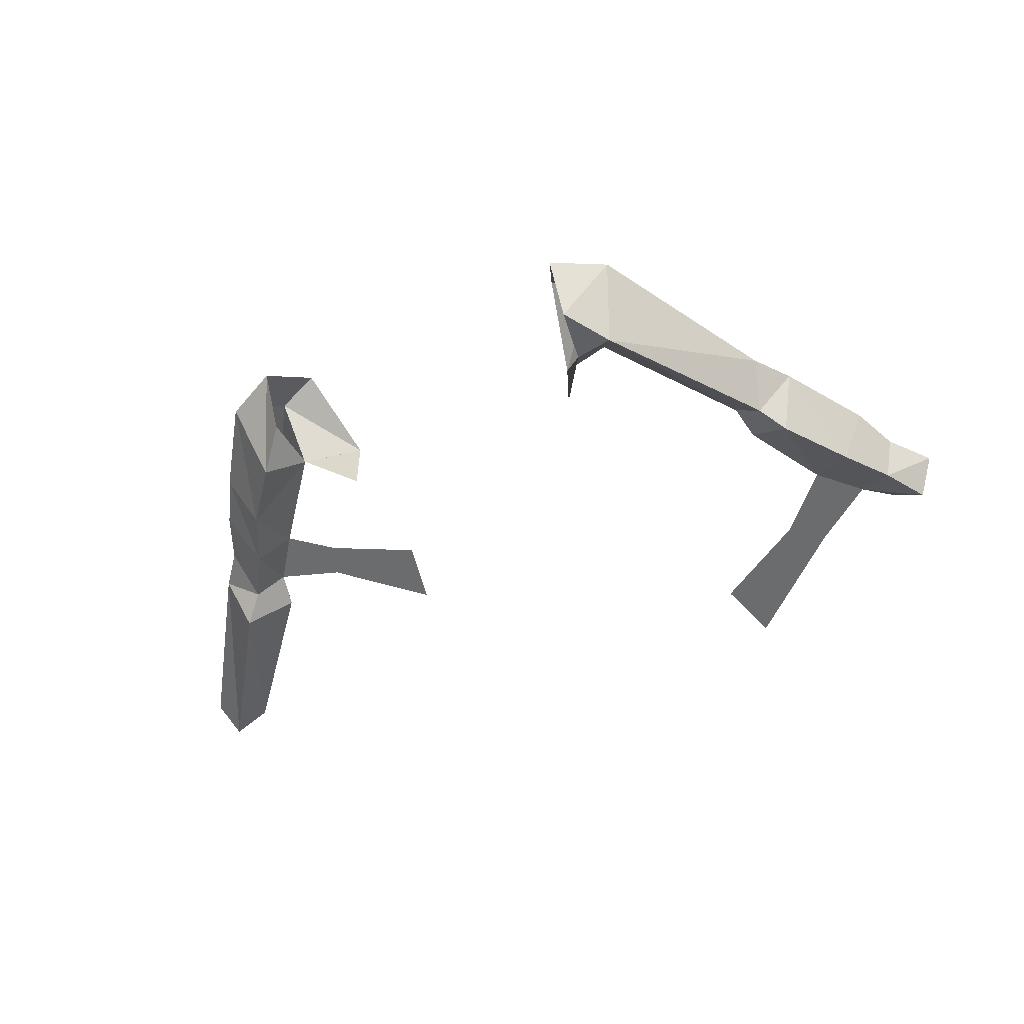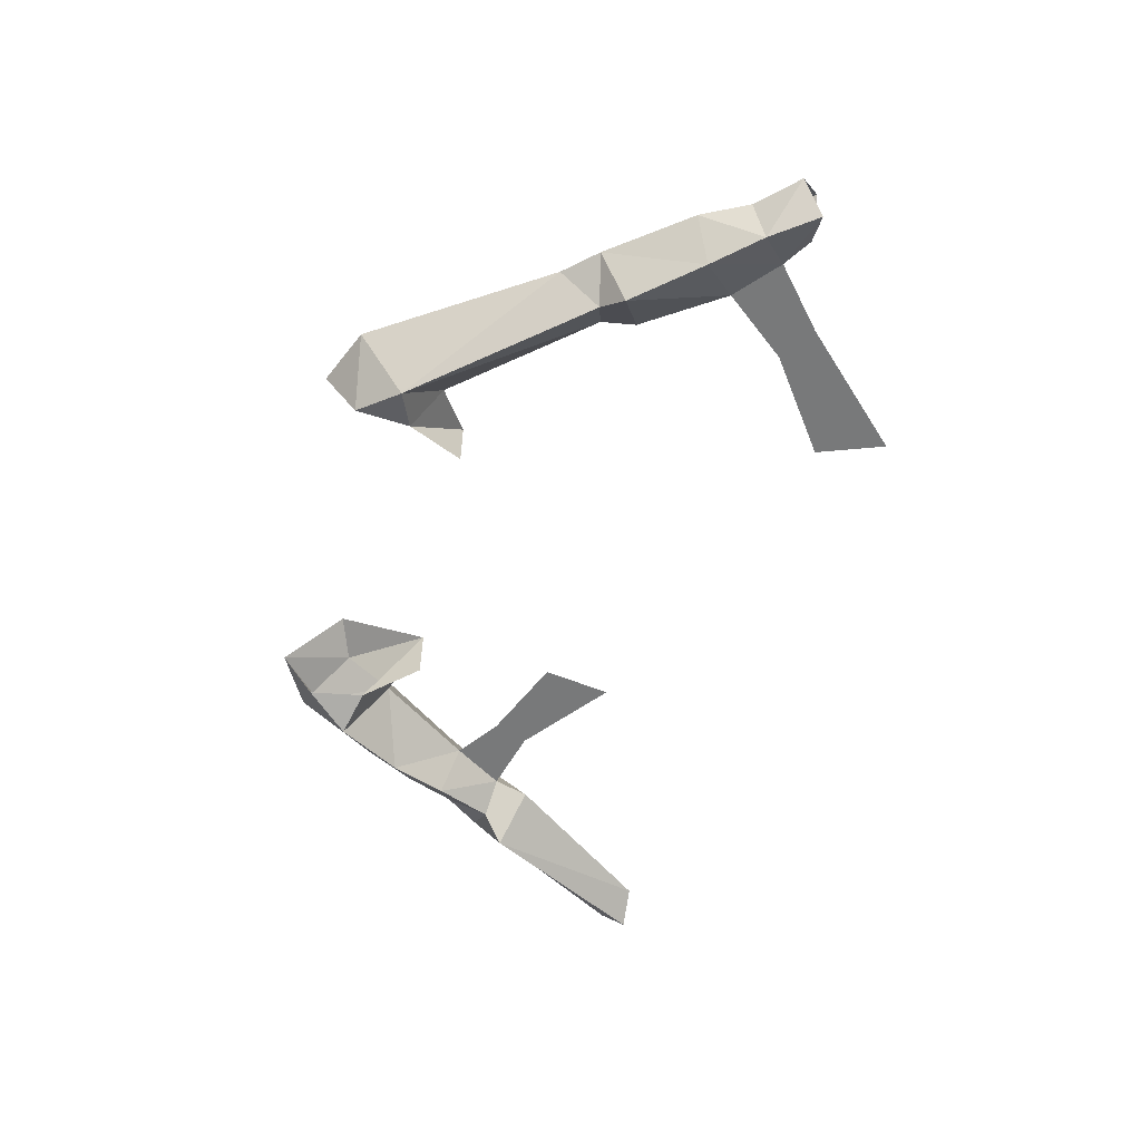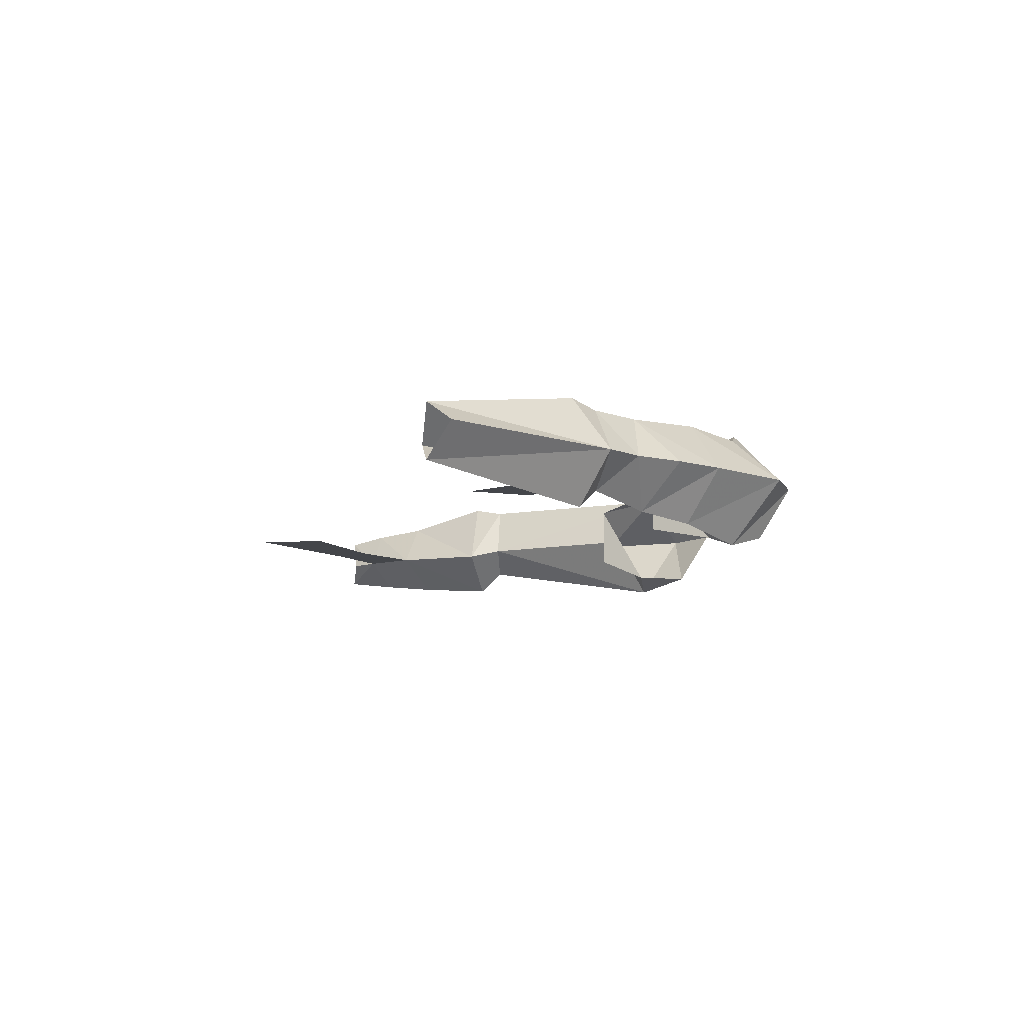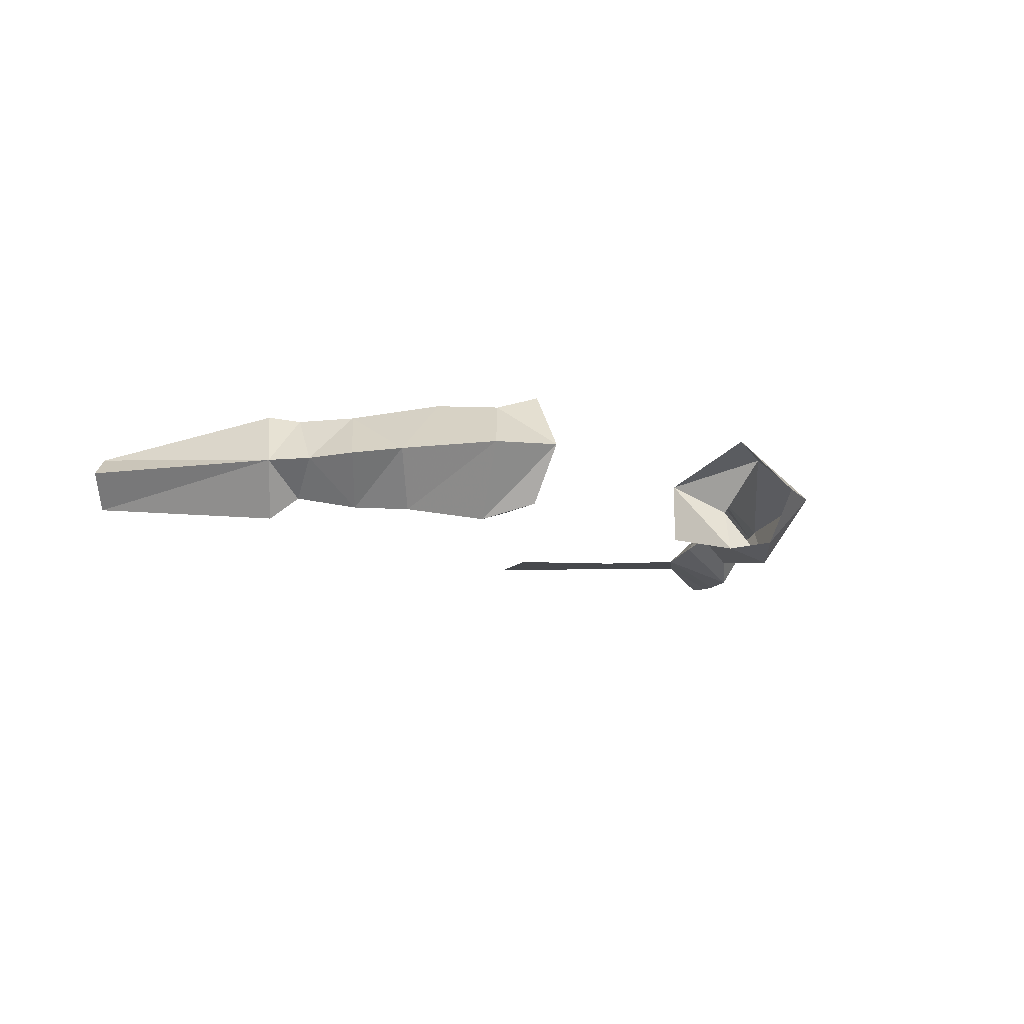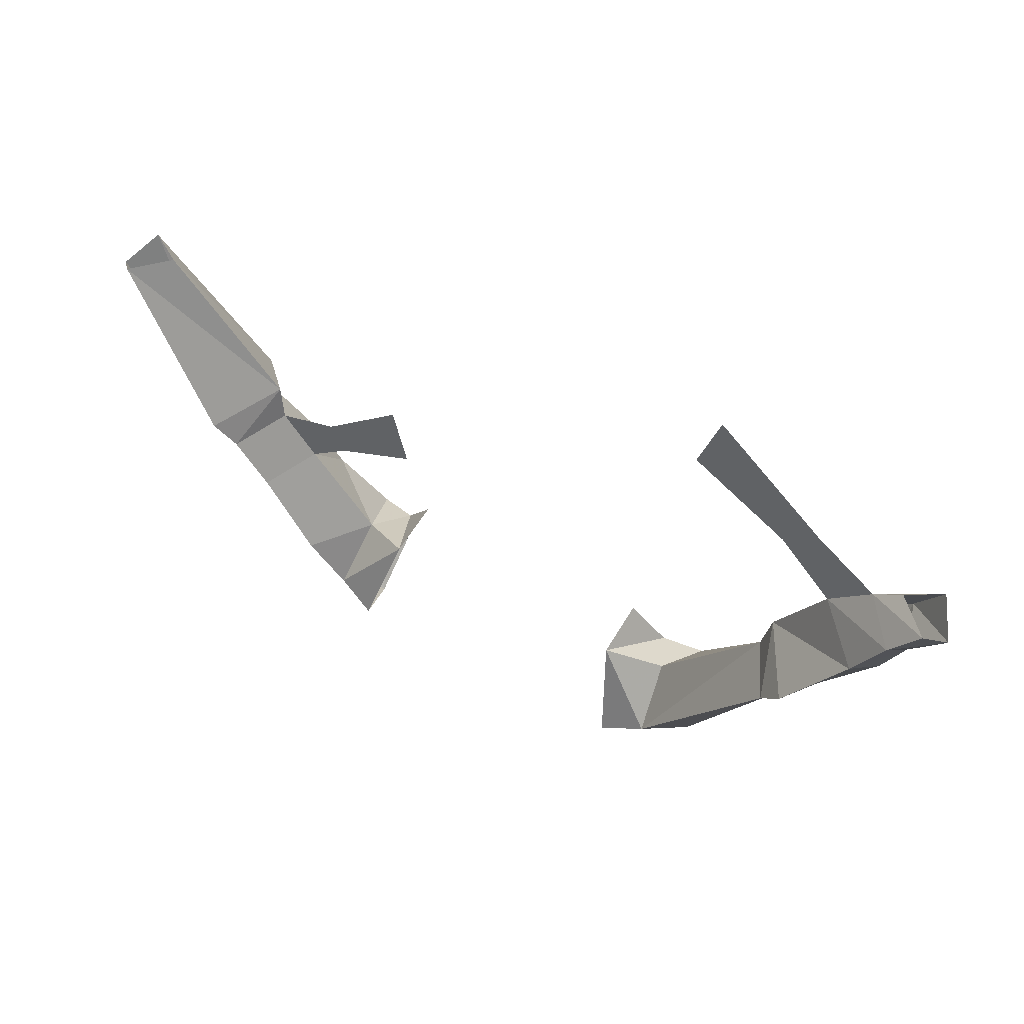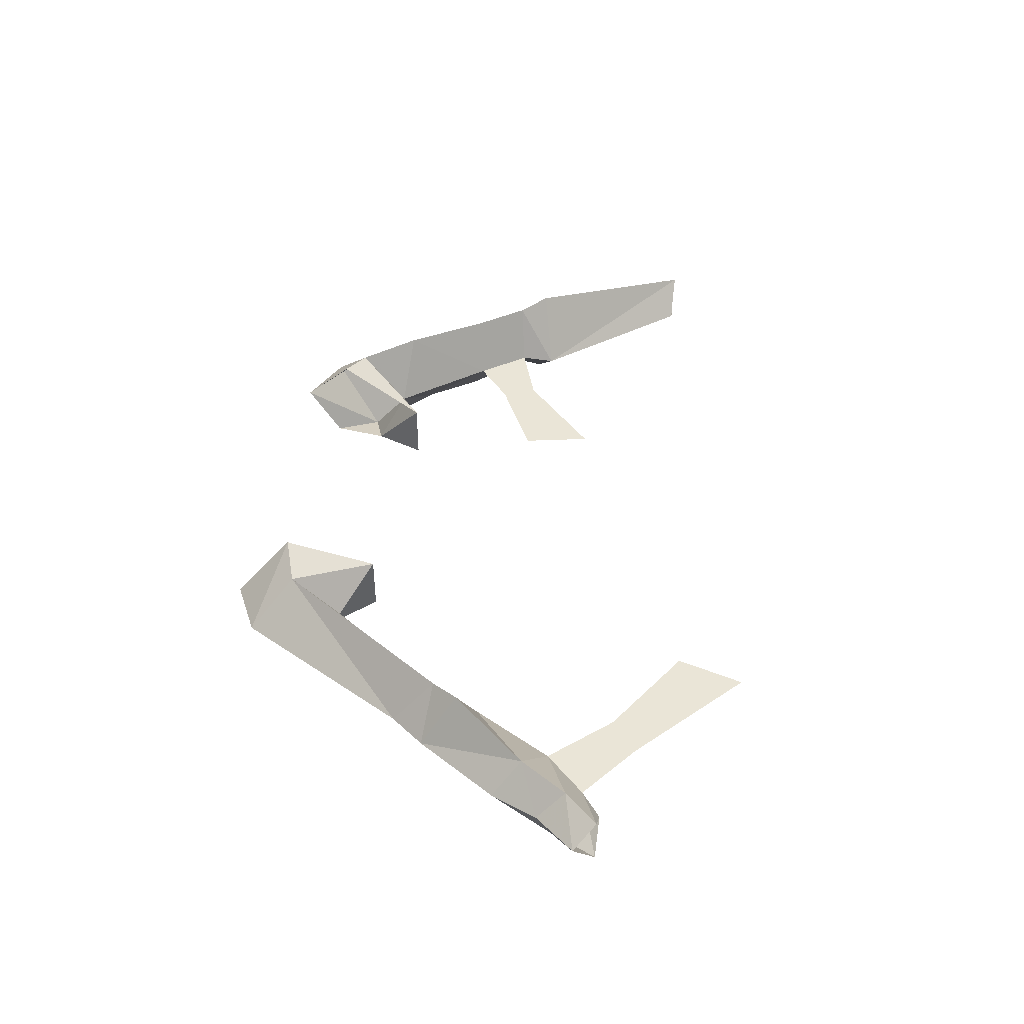
<metadata>
{"format":"obj","ext":"obj","renderer":"f3d","projection":"perspective","resolution":1024,"background":"white","views":[{"elev":-53.6,"azim":24.4,"up":"+Z"},{"elev":-57.7,"azim":78.8,"up":"+Z"},{"elev":-9.7,"azim":-99.1,"up":"+Z"},{"elev":-11.3,"azim":-39.1,"up":"+Z"},{"elev":55.6,"azim":29.9,"up":"+Y"},{"elev":44.0,"azim":98.6,"up":"+Z"}]}
</metadata>
<code>
v -0.1484 -1.203 0.3047
v -0.1484 -1.203 0.2344
v -0.1875 -1.266 0.2188
v -0.2109 -1.234 0.2734
v -0.2188 -1.289 0.3359
v -0.1719 -1.305 0.3516
v -0.1953 -1.367 0.2812
v -0.2578 -1.336 0.2812
v -0.2344 -1.281 0.2031
v -0.1953 -1.328 0.2188
v -0.2891 -1.211 0.2188
v -0.2891 -1.133 0.2734
v -0.2578 -1.227 0.3438
v -0.3203 -1.242 0.2812
v -0.3203 -1.141 0.3359
v -0.3516 -1.188 0.2812
v -0.3203 -1.148 0.2266
v -0.3281 -1.078 0.2734
v -0.3594 -1.086 0.3359
v -0.375 -1.133 0.2812
v -0.3594 -1.086 0.2422
v -0.3359 -1.039 0.2656
v -0.3828 -1.055 0.3438
v -0.4062 -1.094 0.2812
v -0.3828 -1.062 0.2188
v -0.4688 -0.875 0.2656
v -0.5078 -0.875 0.3047
v -0.5312 -0.8984 0.2812
v -0.5078 -0.875 0.2422
v -0.2422 -1.094 0.2734
v -0.2578 -1.055 0.2734
v -0.1484 -1.047 0.2734
v -0.1641 -0.9688 0.2734
v 0.1484 -1.203 0.3047
v 0.1875 -1.266 0.2188
v 0.1484 -1.203 0.2344
v 0.2109 -1.234 0.2734
v 0.2344 -1.281 0.2031
v 0.1953 -1.328 0.2188
v 0.2578 -1.336 0.2812
v 0.1953 -1.367 0.2812
v 0.1719 -1.305 0.3516
v 0.2188 -1.289 0.3359
v 0.3281 -1.078 0.2734
v 0.3594 -1.086 0.2422
v 0.375 -1.133 0.2812
v 0.3594 -1.086 0.3359
v 0.3359 -1.039 0.2656
v 0.3828 -1.062 0.2188
v 0.4062 -1.094 0.2812
v 0.3828 -1.055 0.3438
v 0.4453 -0.9688 0.3203
v 0.3906 -0.9453 0.2656
v 0.4375 -0.9844 0.2266
v 0.4688 -1 0.2812
v 0.5078 -0.875 0.2422
v 0.4766 -0.9297 0.2344
v 0.4375 -0.8984 0.2656
v 0.4688 -0.875 0.2656
v 0.5078 -0.875 0.3047
v 0.4766 -0.9141 0.3125
v 0.5312 -0.8984 0.2812
v 0.4922 -0.9453 0.2812
v 0.3281 -0.875 0.2656
v 0.3672 -0.8438 0.2656
v 0.2422 -0.7266 0.2656
v 0.2188 -0.8047 0.2656
f 1 2 3
f 1 3 4
f 1 4 5
f 1 5 6
f 6 5 7
f 7 5 8
f 7 8 9
f 7 9 10
f 10 9 3
f 3 9 4
f 12 15 13
f 13 15 14
f 14 15 16
f 14 16 17
f 14 17 11
f 11 17 12
f 12 17 18
f 12 18 15
f 18 30 12
f 18 12 31
f 18 31 30
f 30 31 32
f 30 32 33
f 30 33 31
f 30 31 12
f 31 33 32
f 44 47 48
f 44 48 45
f 45 48 49
f 45 49 50
f 45 50 46
f 46 50 47
f 47 50 51
f 47 51 48
f 58 53 61
f 61 53 52
f 61 52 63
f 63 52 55
f 63 55 57
f 57 55 54
f 57 54 58
f 58 54 53
f 58 53 64
f 58 64 65
f 58 65 53
f 53 65 64
f 64 65 66
f 64 66 67
f 64 67 65
f 65 67 66
f 4 9 11
f 4 11 12
f 4 12 13
f 4 13 5
f 5 13 8
f 8 13 14
f 8 14 11
f 8 11 9
f 15 18 19
f 15 19 20
f 15 20 16
f 16 20 17
f 17 20 21
f 17 21 18
f 18 21 22
f 18 22 19
f 19 22 23
f 19 23 24
f 19 24 20
f 20 24 21
f 21 24 25
f 21 25 22
f 34 35 36
f 35 34 37
f 35 37 38
f 35 38 39
f 39 38 40
f 39 40 41
f 41 40 42
f 42 40 43
f 42 43 34
f 34 43 37
f 48 51 52
f 48 52 53
f 48 53 49
f 49 53 54
f 49 54 50
f 50 54 55
f 50 55 52
f 50 52 51
f 56 57 58
f 56 58 59
f 59 58 60
f 60 58 61
f 60 61 62
f 62 61 63
f 62 63 57
f 62 57 56
f 22 25 26
f 22 26 27
f 22 27 23
f 23 27 24
f 24 27 28
f 24 28 29
f 24 29 25
f 25 29 26
f 37 43 44
f 37 44 38
f 38 44 45
f 38 45 46
f 38 46 40
f 40 46 43
f 43 46 47
f 43 47 44

</code>
